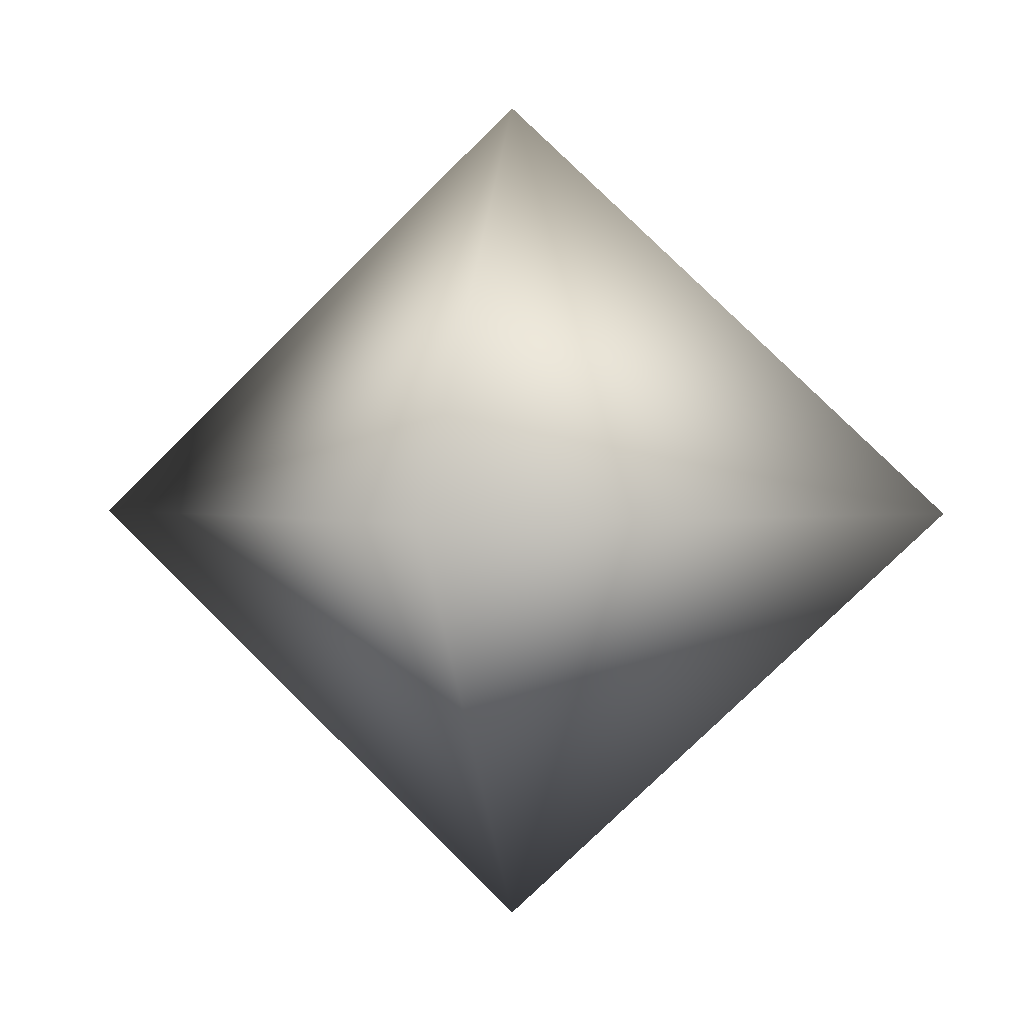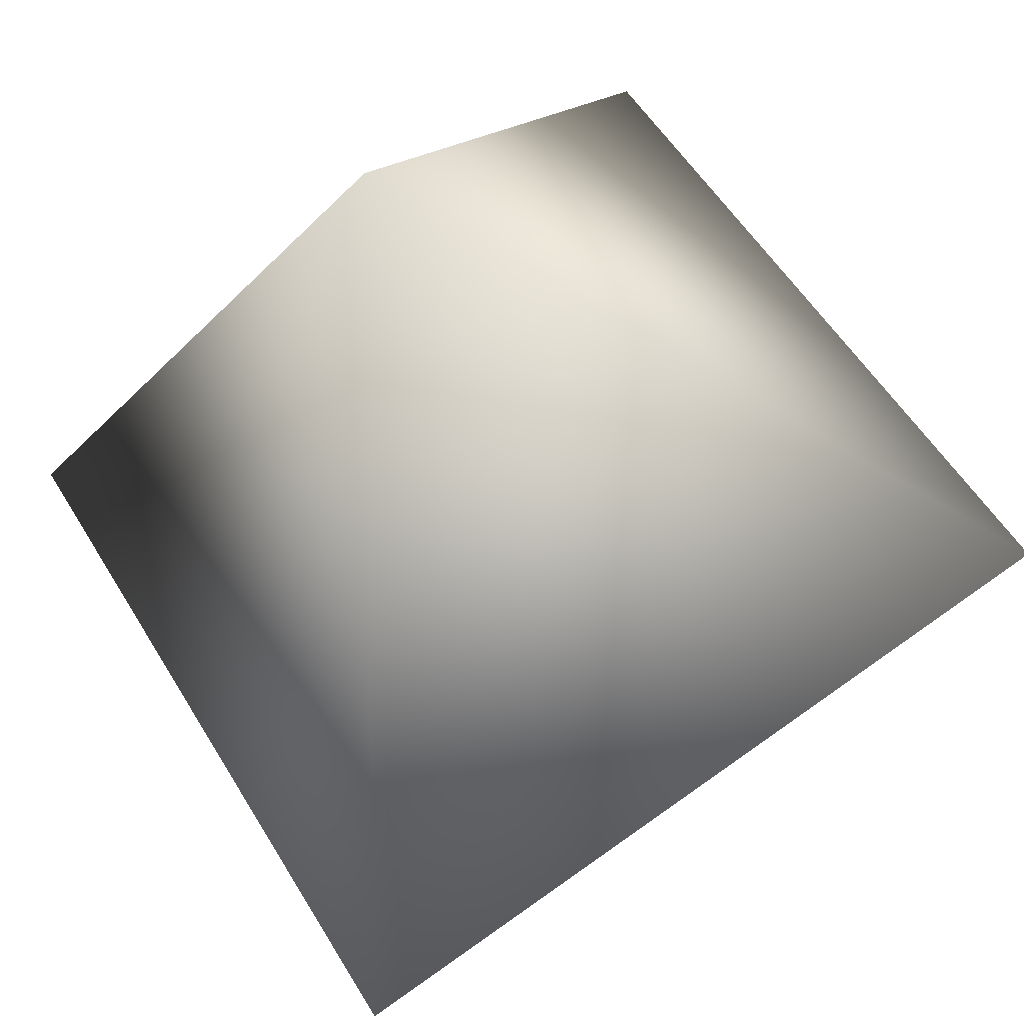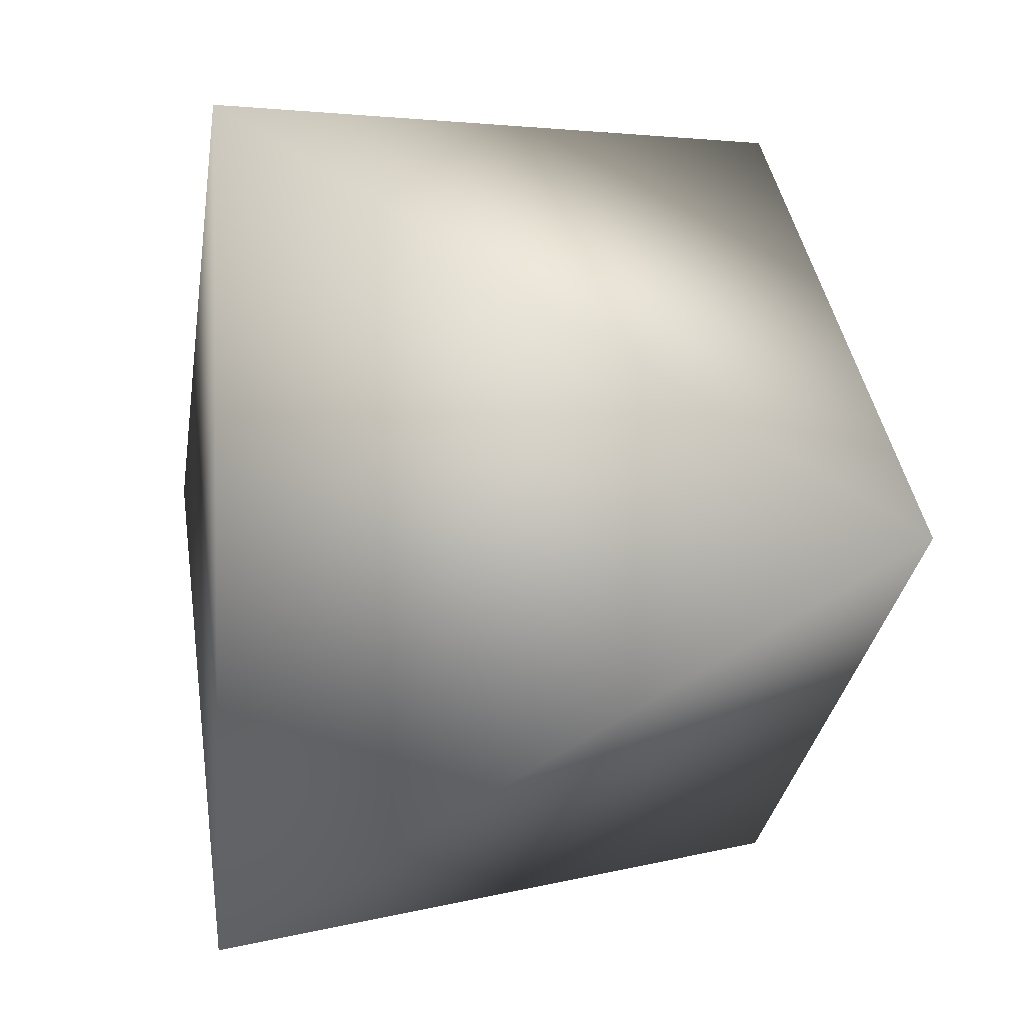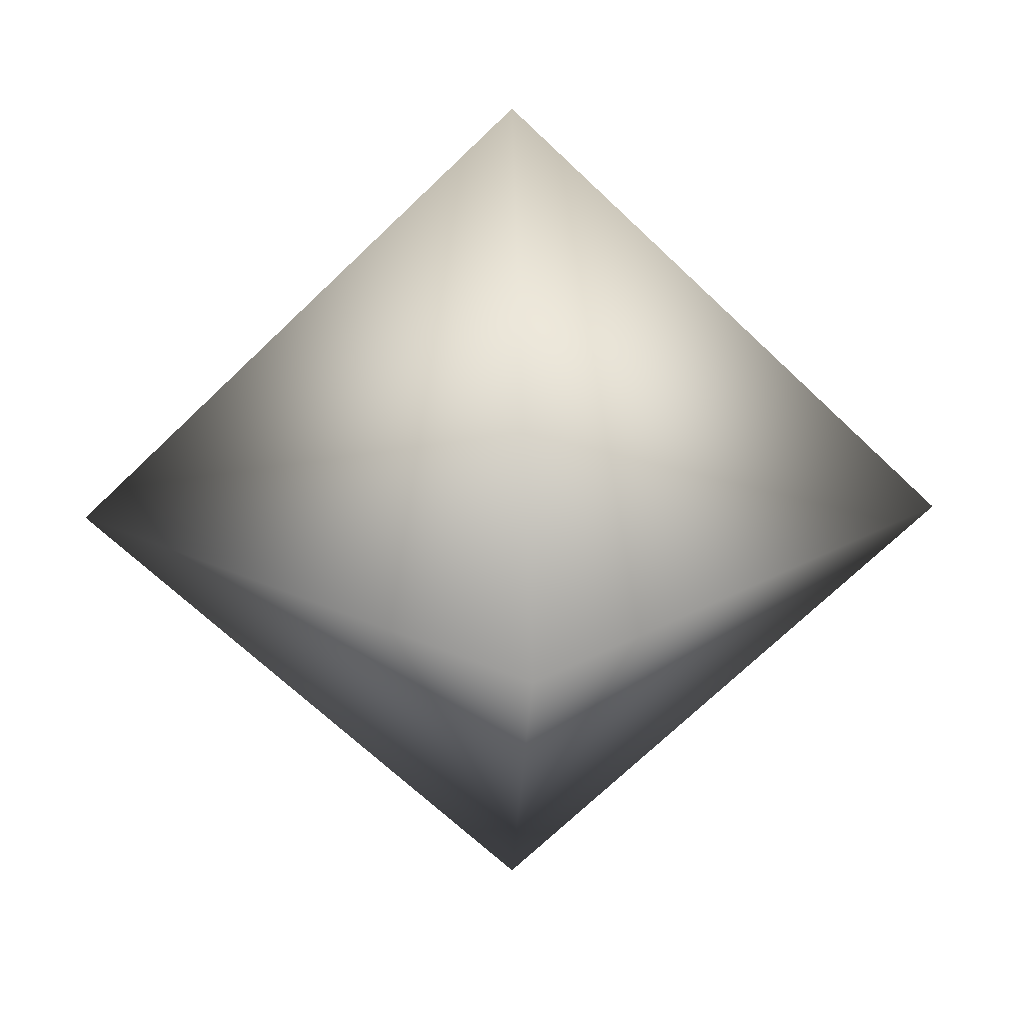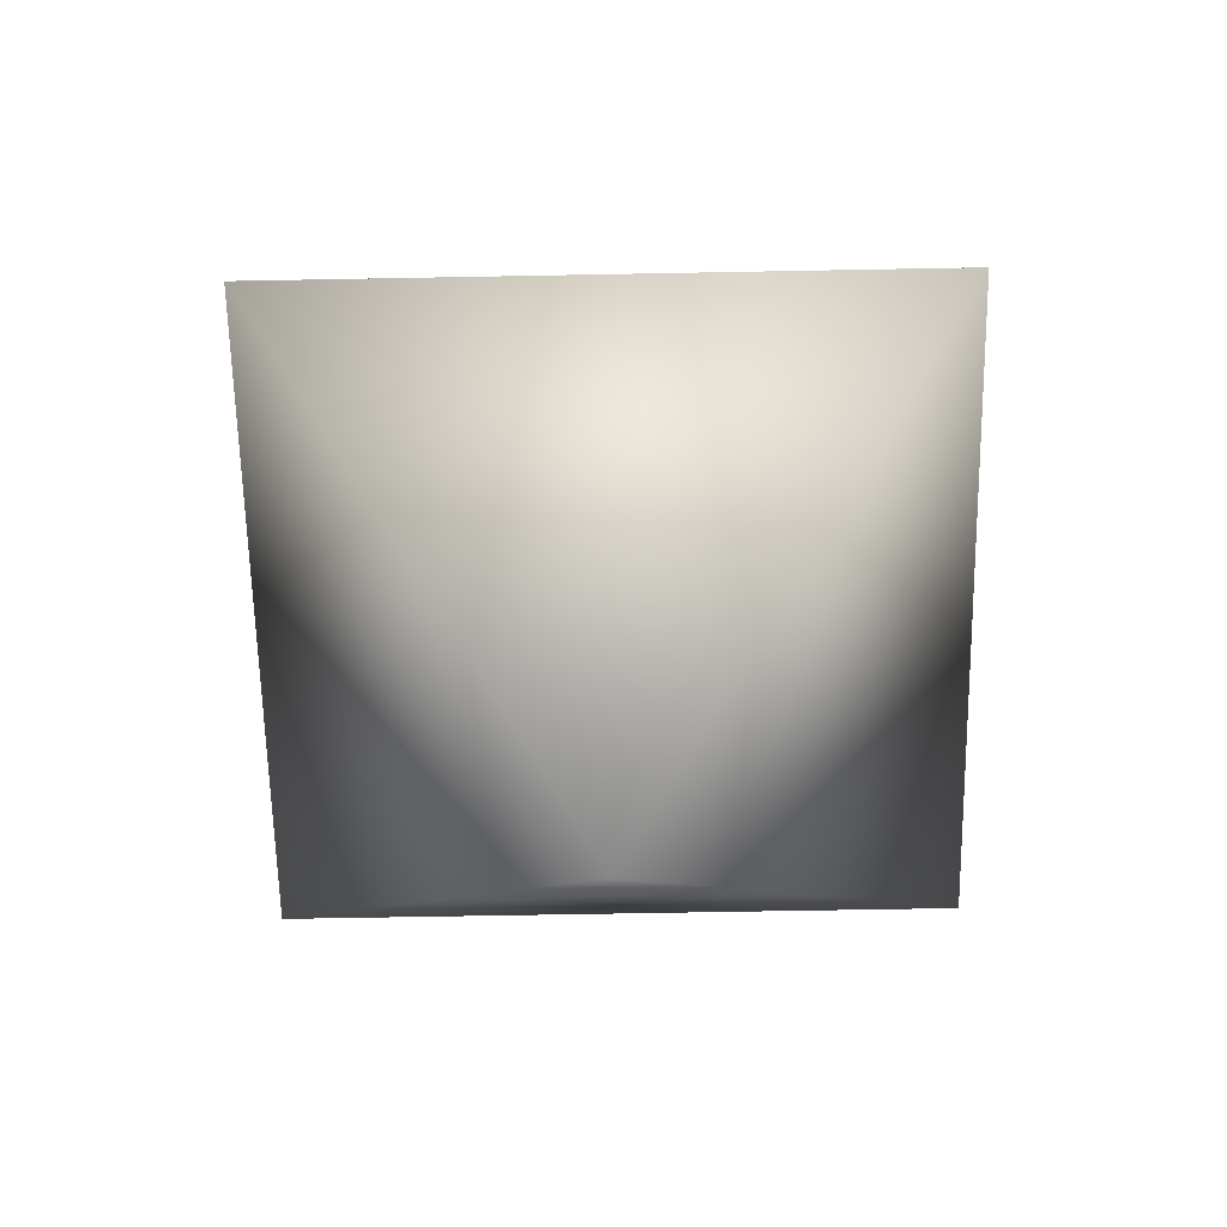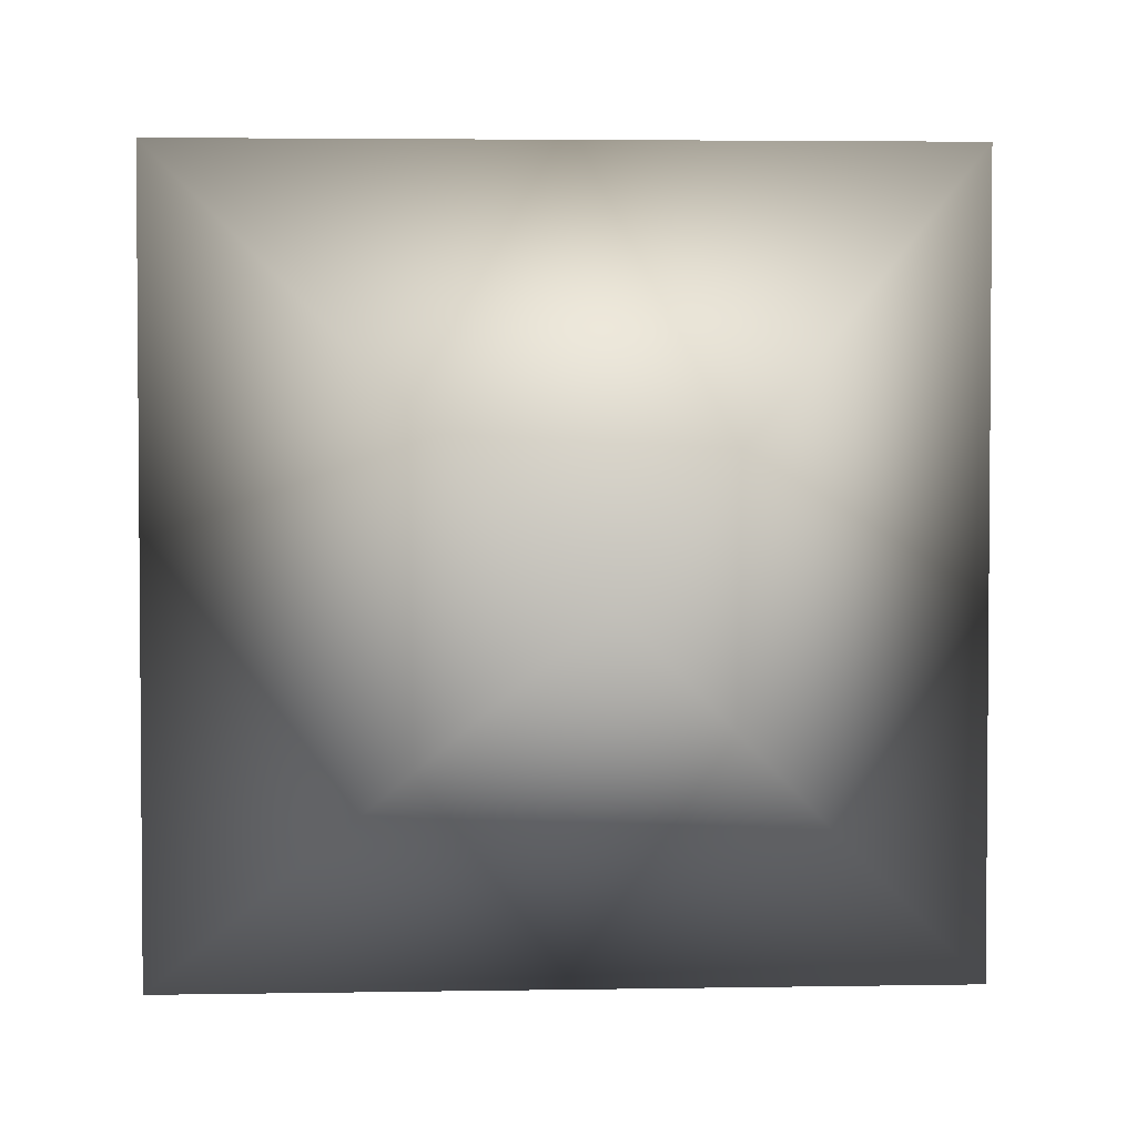
<metadata>
{"format":"obj","ext":"obj","renderer":"f3d","projection":"perspective","resolution":1024,"background":"white","views":[{"elev":1.3,"azim":-34.6,"up":"+Y"},{"elev":13.7,"azim":-71.0,"up":"+Z"},{"elev":3.7,"azim":134.3,"up":"+Z"},{"elev":19.4,"azim":42.7,"up":"+Y"},{"elev":-62.5,"azim":-88.9,"up":"+Y"},{"elev":3.4,"azim":-3.8,"up":"+Z"}]}
</metadata>
<code>
o Plane
v 0 -1.343 0
v 0 1.343 0
v -1 0 -1
v 1 0 -1
v 1 0 1
v -1 0 1
f 4 3 2
f 6 5 2
f 5 4 2
f 3 6 2
f 1 6 3
f 1 4 5
f 1 5 6
f 1 3 4

</code>
